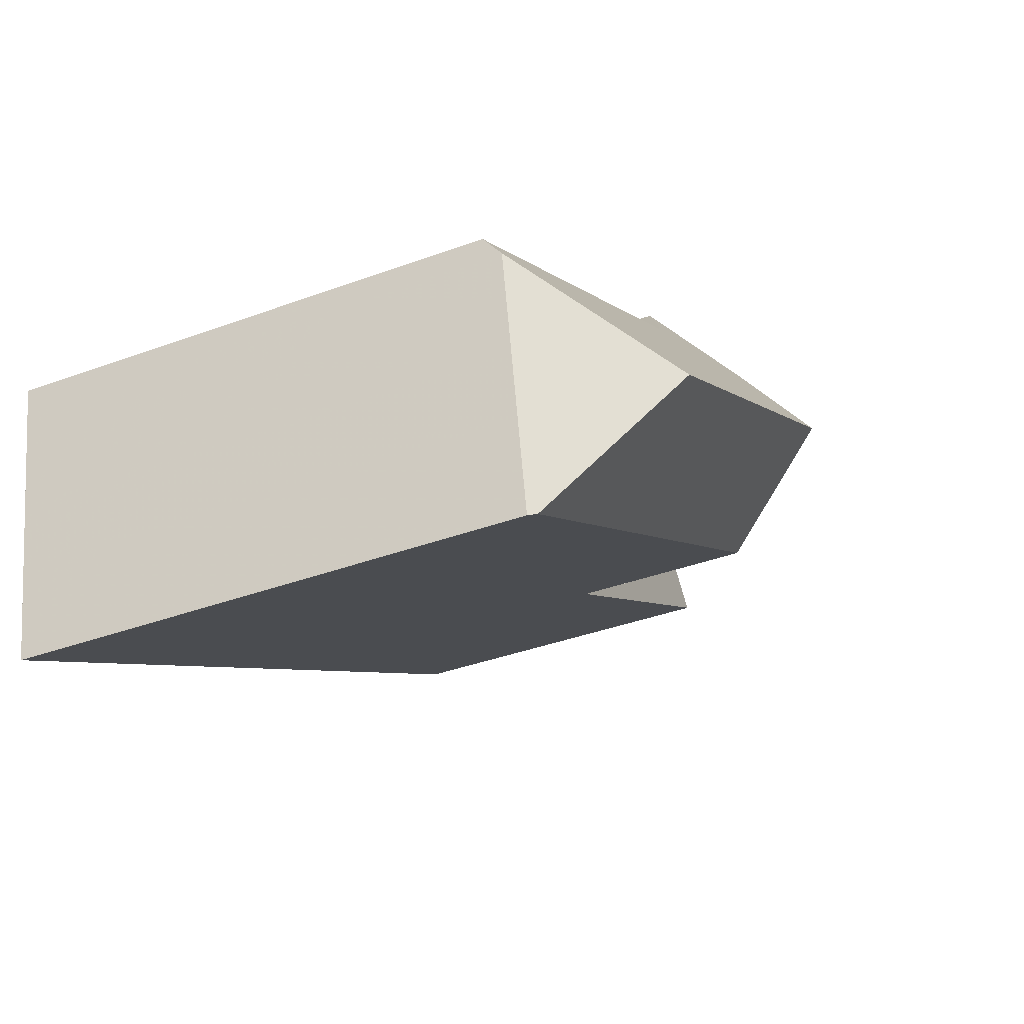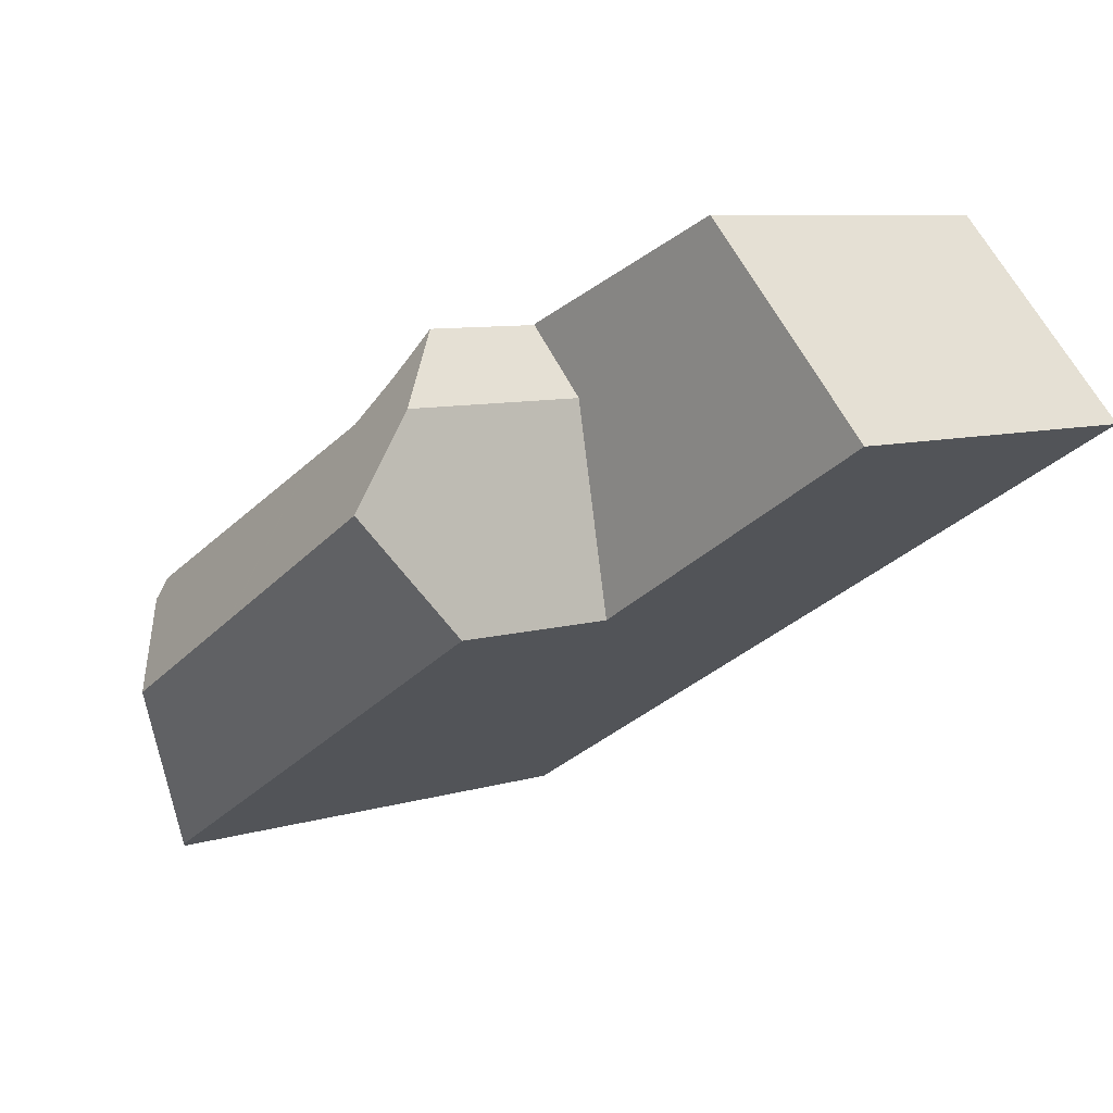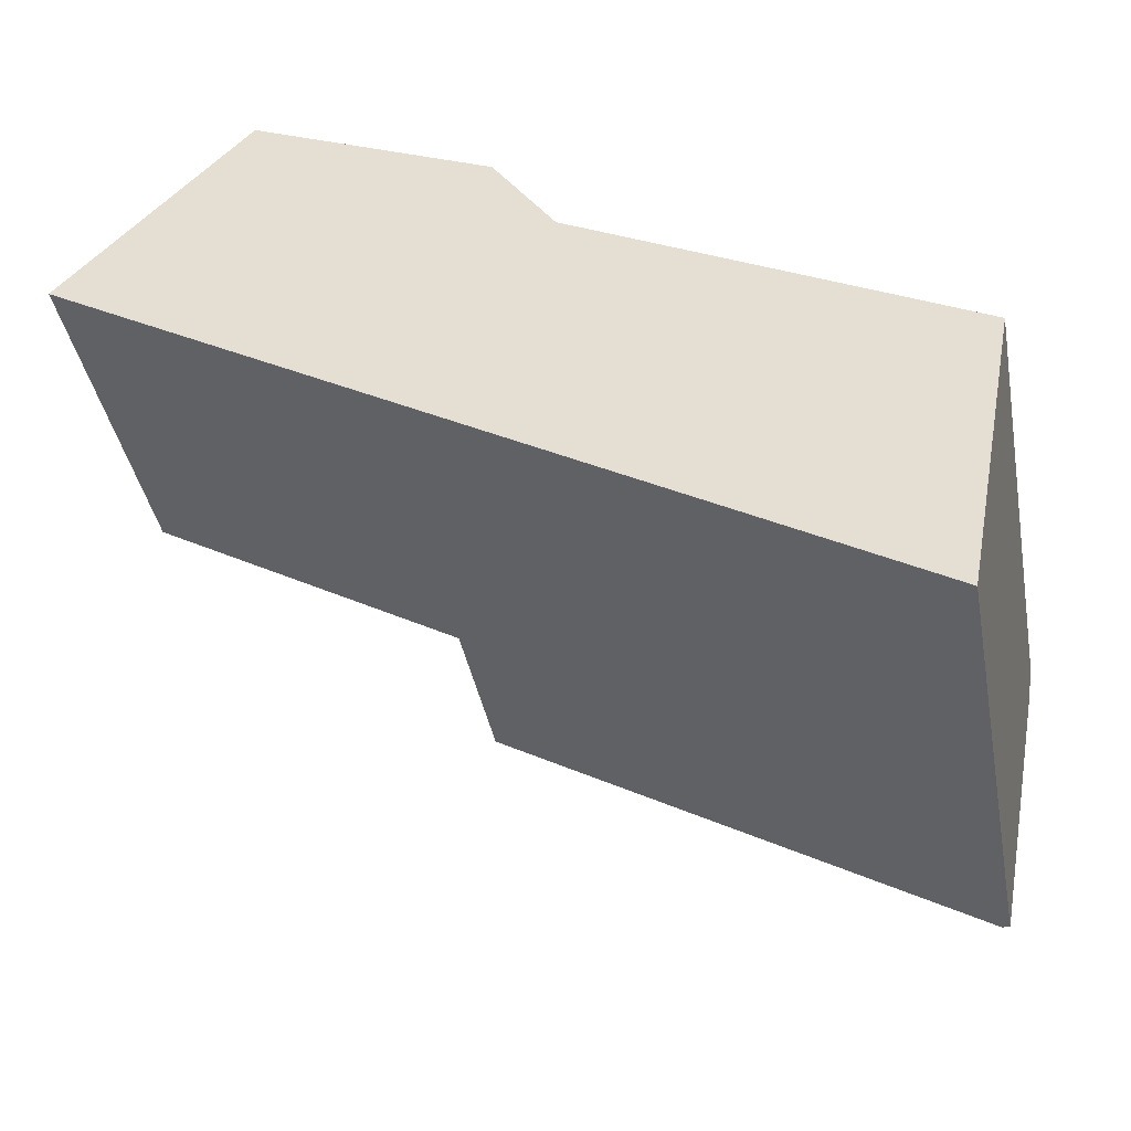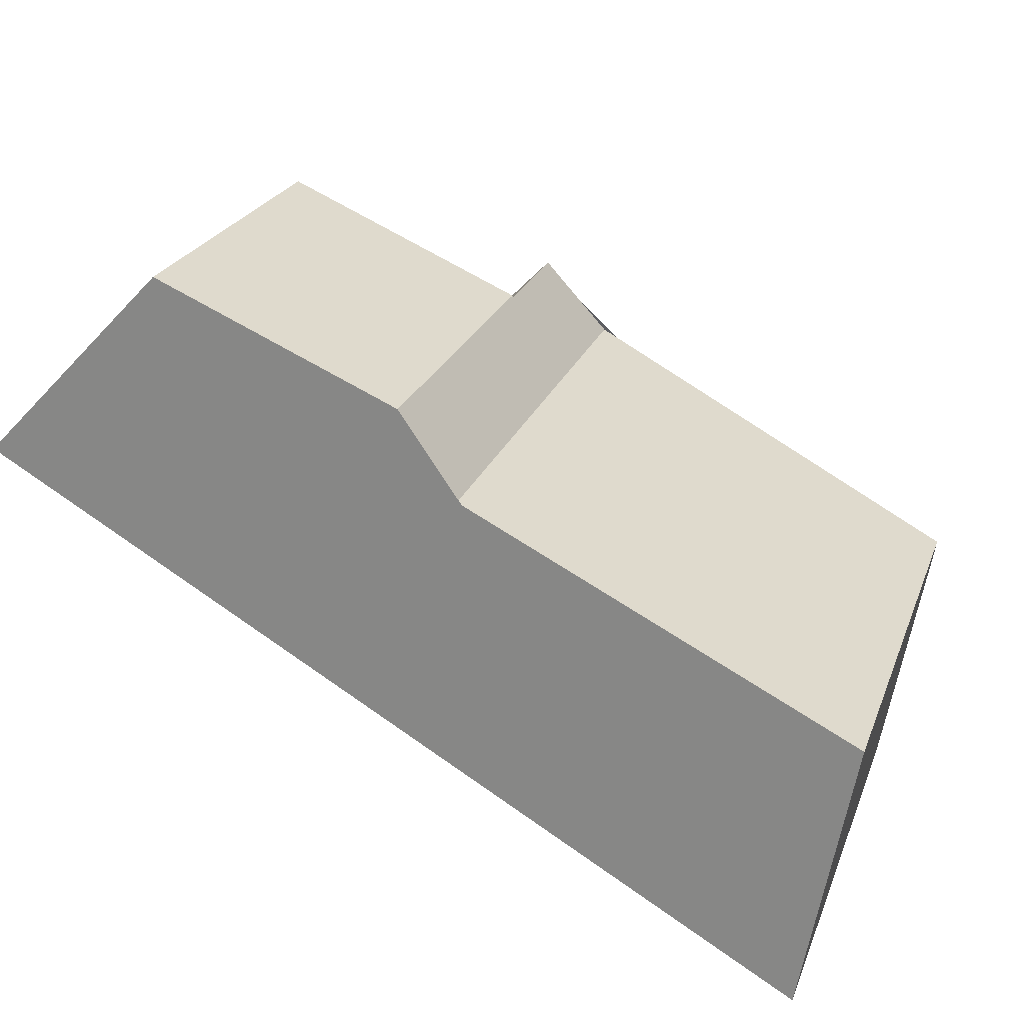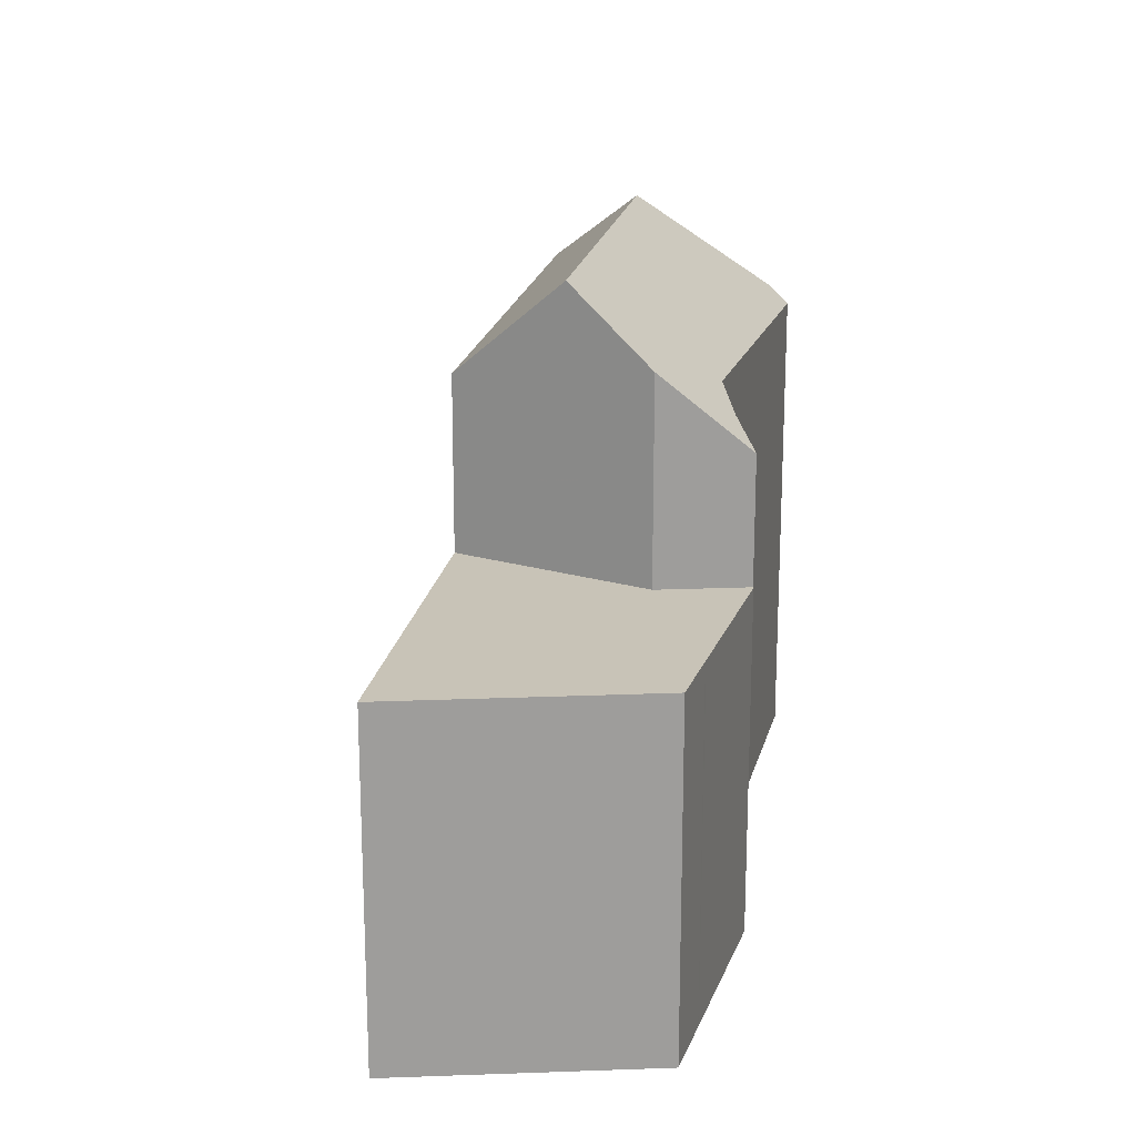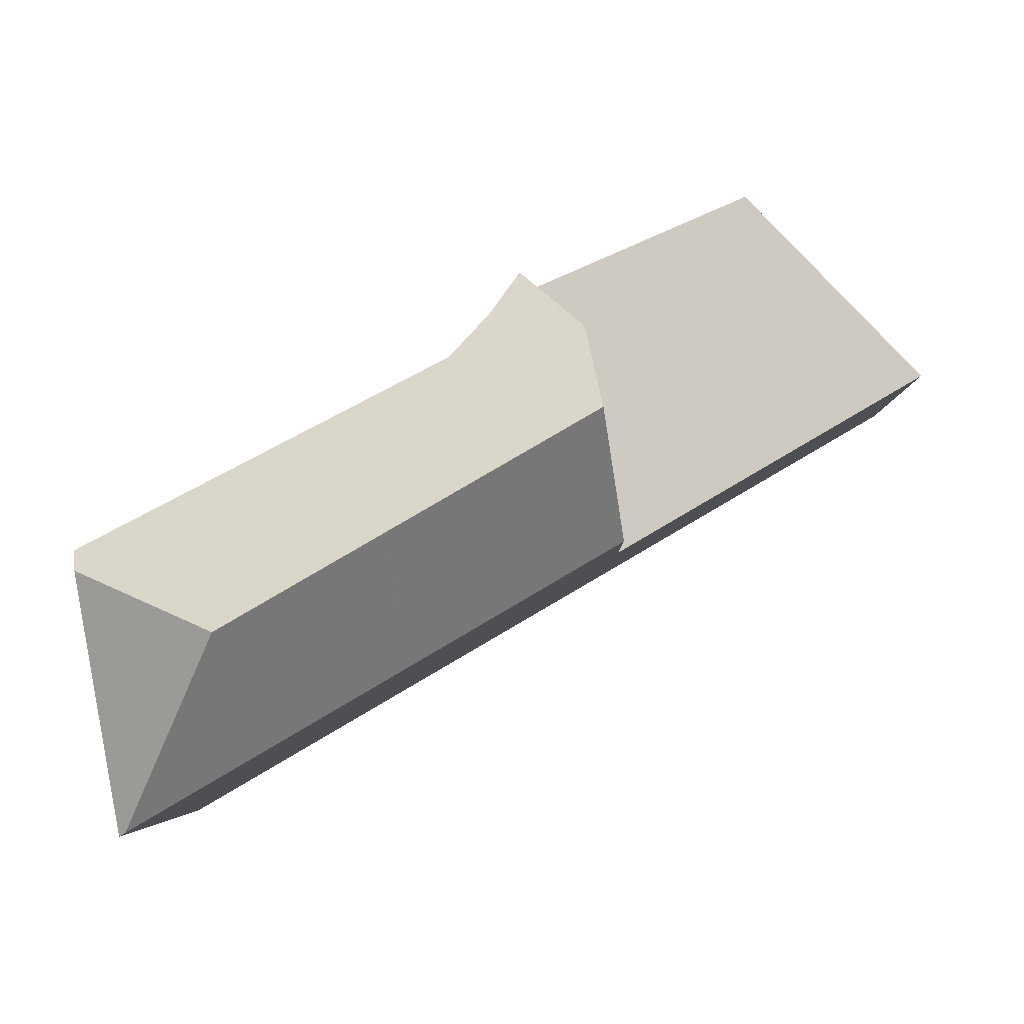
<metadata>
{"format":"obj","ext":"obj","renderer":"f3d","projection":"perspective","resolution":1024,"background":"white","views":[{"elev":-37.7,"azim":-64.8,"up":"+Y"},{"elev":7.8,"azim":48.8,"up":"+Y"},{"elev":-39.6,"azim":-169.4,"up":"+Y"},{"elev":23.4,"azim":-162.6,"up":"+Y"},{"elev":19.8,"azim":130.0,"up":"+Z"},{"elev":-4.6,"azim":0.9,"up":"+Y"}]}
</metadata>
<code>
v -16.8 -1744 7.526
v -10.81 -1741 7.939
v -3.438 -1741 5.395
v -9.945 -1740 5.405
v -6.281 -1738 5.41
v -15.99 -1748 7.809
v -14.36 -1745 9.559
v -16.74 -1744 7.793
v -10.42 -1740 7.677
v -8.722 -1742 9.664
v -12.32 -1742 7.835
v -11.92 -1744 9.604
v -16.74 -1744 7.793
v -9.959 -1740 7.368
v -8.381 -1744 5.386
v -9.227 -1739 5.406
v -8.384 -1744 5.386
v -8.381 -1744 5.386
v -9.959 -1740 5.405
v -14.36 -1745 9.559
v -15.88 -1748 7.911
v -8.381 -1744 8.092
v -8.722 -1742 9.664
v -14.36 -1745 9.559
v -15.88 -1748 7.911
v -9.154 -1740 5.404
v -6.142 -1738 5.409
v -9.659 -1740 5.403
v -9.659 -1740 7.729
v -8.722 -1742 9.664
v -8.381 -1744 8.092
v -8.975 -1741 5.4
v -8.975 -1741 8.553
v -11.92 -1744 9.604
v -11.57 -1746 8.015
v -3.45 -1741 5.395
v -15.86 -1748 7.926
v -16 -1748 7.809
v -8.384 -1744 5.386
v -8.384 -1744 8.107
v -15.86 -1748 7.926
v -11.58 -1746 8.03
v -8.384 -1744 8.107
v -8.639 -1742 5.392
v -3.964 -1740 5.398
v -16.44 -1746 7.799
v -14.73 -1745 9.288
v -8.639 -1742 9.283
v -8.639 -1742 5.392
v -14.73 -1745 9.288
v -12.16 -1744 9.6
v -12.16 -1744 9.6
v -11.91 -1744 9.577
v -8.639 -1742 9.283
v -5.281 -1741 5.396
v -5.728 -1739 5.407
v -5.109 -1742 5.392
v -5.105 -1742 5.392
v -8.975 -1741 8.553
v -8.975 -1741 5.4
v -9.659 -1740 5.403
v -8.975 -1741 5.4
v -7.651 -1742 5.393
v -6.803 -1743 5.389
v -6.791 -1743 5.389
v -9.659 -1740 7.729
v -9.959 -1740 7.368
v -8.975 -1741 8.553
v -9.959 -1740 5.405
v -10.36 -1740 7.639
v -9.726 -1740 7.648
v -9.179 -1740 5.405
v -9.726 -1740 5.404
v -16.79 -1744 7.554
v -16.3 -1744 7.56
v -9.726 -1740 5.404
v -9.726 -1740 7.648
v -7.297 -1738 5.408
v -5.373 -1740 5.398
v -5.011 -1741 5.396
v -7.141 -1739 5.407
v -7.326 -1738 5.408
v -4.402 -1741 5.393
v -7.328 -1738 5.408
v -4.39 -1741 5.393
v -10.61 -1743 9.46
v -10.3 -1745 8.061
v -11.03 -1741 7.924
v -10.64 -1743 9.628
v -10.64 -1743 9.628
v -10.3 -1745 8.046
v -11.89 -1744 9.575
v -11.56 -1746 8.031
v -12.3 -1742 7.836
v -11.9 -1744 9.605
v -11.9 -1744 9.605
v -11.55 -1746 8.015
v -10.42 -1744 8.589
v -11.7 -1745 8.705
v -11.72 -1745 8.707
v -14.89 -1746 8.991
v -8.45 -1743 5.387
v -6.906 -1743 5.389
v -8.45 -1743 8.412
v -5.771 -1742 5.391
v -5.636 -1742 5.391
v -16.25 -1747 7.803
v -14.89 -1746 8.991
v -8.45 -1743 8.412
v -8.45 -1743 5.387
v -11.74 -1746 8.026
v -12.34 -1745 8.762
v -13 -1744 9.584
v -13.08 -1744 9.488
v -13 -1744 9.584
v -14.59 -1743 7.678
v -11.73 -1746 8.011
v -16.21 -1747 7.842
v -16.4 -1746 7.838
v -16.75 -1744 7.554
v -16.68 -1744 7.832
v -16.68 -1744 7.832
v -16.75 -1744 7.529
v -15.95 -1748 7.848
v -15.95 -1748 7.848
v -16.75 -1744 7.529
v -16.8 -1744 7.526
v -16.8 -1744 0
v -16.75 -1744 0
v -10.42 -1740 7.677
v -10.81 -1741 7.939
v -10.81 -1741 8.882e-16
v -10.42 -1740 0
v -4.39 -1741 5.393
v -3.438 -1741 5.395
v -3.438 -1741 0
v -4.39 -1741 0
v -9.227 -1739 5.406
v -9.945 -1740 5.405
v -9.945 -1740 0
v -9.227 -1739 0
v -6.142 -1738 5.409
v -6.281 -1738 5.41
v -6.281 -1738 0
v -6.142 -1738 0
v -16 -1748 7.809
v -15.99 -1748 7.809
v -15.99 -1748 -8.882e-16
v -16 -1748 0
v -16.79 -1744 7.554
v -16.74 -1744 7.793
v -16.74 -1744 -8.882e-16
v -16.79 -1744 0
v -10.36 -1740 7.639
v -10.42 -1740 7.677
v -10.42 -1740 0
v -10.36 -1740 0
v -12.3 -1742 7.836
v -12.32 -1742 7.835
v -12.32 -1742 -8.882e-16
v -12.3 -1742 -8.882e-16
v -7.328 -1738 5.408
v -9.227 -1739 5.406
v -9.227 -1739 0
v -7.328 -1738 8.882e-16
v -15.95 -1748 7.848
v -15.88 -1748 7.911
v -15.88 -1748 0
v -15.95 -1748 0
v -5.728 -1739 5.407
v -6.142 -1738 5.409
v -6.142 -1738 0
v -5.728 -1739 0
v -10.3 -1745 8.046
v -8.381 -1744 8.092
v -8.381 -1744 0
v -10.3 -1745 0
v -11.73 -1746 8.011
v -11.57 -1746 8.015
v -11.57 -1746 0
v -11.73 -1746 0
v -3.438 -1741 5.395
v -3.45 -1741 5.395
v -3.45 -1741 0
v -3.438 -1741 0
v -16.25 -1747 7.803
v -16 -1748 7.809
v -16 -1748 0
v -16.25 -1747 0
v -3.45 -1741 5.395
v -3.964 -1740 5.398
v -3.964 -1740 0
v -3.45 -1741 0
v -16.74 -1744 7.793
v -16.44 -1746 7.799
v -16.44 -1746 8.882e-16
v -16.74 -1744 -8.882e-16
v -3.964 -1740 5.398
v -5.728 -1739 5.407
v -5.728 -1739 0
v -3.964 -1740 0
v -5.636 -1742 5.391
v -5.105 -1742 5.392
v -5.105 -1742 8.882e-16
v -5.636 -1742 0
v -8.381 -1744 5.386
v -6.791 -1743 5.389
v -6.791 -1743 0
v -8.381 -1744 0
v -9.945 -1740 5.405
v -9.959 -1740 5.405
v -9.959 -1740 0
v -9.945 -1740 0
v -9.959 -1740 7.368
v -10.36 -1740 7.639
v -10.36 -1740 0
v -9.959 -1740 8.882e-16
v -16.8 -1744 7.526
v -16.79 -1744 7.554
v -16.79 -1744 0
v -16.8 -1744 0
v -14.59 -1743 7.678
v -16.3 -1744 7.56
v -16.3 -1744 0
v -14.59 -1743 -8.882e-16
v -6.281 -1738 5.41
v -7.297 -1738 5.408
v -7.297 -1738 8.882e-16
v -6.281 -1738 0
v -7.297 -1738 5.408
v -7.328 -1738 5.408
v -7.328 -1738 8.882e-16
v -7.297 -1738 8.882e-16
v -5.105 -1742 5.392
v -4.39 -1741 5.393
v -4.39 -1741 0
v -5.105 -1742 8.882e-16
v -10.81 -1741 7.939
v -11.03 -1741 7.924
v -11.03 -1741 -8.882e-16
v -10.81 -1741 8.882e-16
v -11.55 -1746 8.015
v -10.3 -1745 8.046
v -10.3 -1745 0
v -11.55 -1746 1.776e-15
v -11.03 -1741 7.924
v -12.3 -1742 7.836
v -12.3 -1742 -8.882e-16
v -11.03 -1741 -8.882e-16
v -11.57 -1746 8.015
v -11.55 -1746 8.015
v -11.55 -1746 1.776e-15
v -11.57 -1746 0
v -6.791 -1743 5.389
v -5.636 -1742 5.391
v -5.636 -1742 0
v -6.791 -1743 0
v -16.44 -1746 7.799
v -16.25 -1747 7.803
v -16.25 -1747 0
v -16.44 -1746 8.882e-16
v -12.32 -1742 7.835
v -14.59 -1743 7.678
v -14.59 -1743 -8.882e-16
v -12.32 -1742 -8.882e-16
v -15.88 -1748 7.911
v -11.73 -1746 8.011
v -11.73 -1746 0
v -15.88 -1748 0
v -16.3 -1744 7.56
v -16.75 -1744 7.529
v -16.75 -1744 0
v -16.3 -1744 0
v -15.99 -1748 7.809
v -15.95 -1748 7.848
v -15.95 -1748 0
v -15.99 -1748 -8.882e-16
v -3.438 -1741 0
v -15.99 -1748 0
v -16.8 -1744 0
v -10.81 -1741 0
v -9.945 -1740 0
v -6.281 -1738 0
f 83 57 55 80
f 118 108 37 124
f 110 39 40 109
f 116 11 12 51 114
f 111 42 35 117
f 76 28 29 77
f 82 72 16 84
f 33 29 28 32
f 97 35 42 93
f 85 58 57 83
f 124 37 21 125
f 39 18 22 40
f 52 34 53
f 92 53 34 96
f 80 55 79
f 122 47 119
f 60 49 48 23 59
f 114 51 113
f 115 52 53 100 112
f 100 53 92 99
f 63 44 62
f 103 64 17 102
f 65 15 17 64
f 61 26 62
f 79 55 63 62 26 81
f 105 64 103
f 106 65 64 105
f 71 66 9 70
f 95 12 11 94
f 73 69 4 16 72
f 70 67 71
f 72 26 61 73
f 120 74 1 123
f 77 14 19 76
f 81 26 72 82
f 79 56 45 80
f 81 27 56 79
f 82 78 5 27 81
f 80 45 36 83
f 84 78 82
f 83 36 3 85
f 98 86 54 104
f 88 2 9 66 68 10 89
f 87 43 31 91
f 90 30 54 86
f 99 92 86 98
f 94 88 89 95
f 93 87 91 97
f 96 90 86 92
f 98 87 93 99
f 112 100 42 111
f 99 93 42 100
f 102 44 63 103
f 103 63 55 57 105
f 105 57 58 106
f 104 43 87 98
f 119 47 20 108 118
f 109 48 49 110
f 111 41 101 112
f 113 7 50 114
f 112 101 24 115
f 121 8 74 120
f 117 25 41 111
f 118 107 46 119
f 120 75 116 114 50 121
f 119 46 13 122
f 123 75 120
f 124 38 107 118
f 125 6 38 124
f 127 128 129 126
f 131 132 133 130
f 135 136 137 134
f 139 140 141 138
f 143 144 145 142
f 147 148 149 146
f 151 152 153 150
f 155 156 157 154
f 159 160 161 158
f 163 164 165 162
f 167 168 169 166
f 171 172 173 170
f 175 176 177 174
f 179 180 181 178
f 183 184 185 182
f 187 188 189 186
f 191 192 193 190
f 195 196 197 194
f 199 200 201 198
f 203 204 205 202
f 207 208 209 206
f 211 212 213 210
f 215 216 217 214
f 219 220 221 218
f 223 224 225 222
f 227 228 229 226
f 231 232 233 230
f 235 236 237 234
f 239 240 241 238
f 243 244 245 242
f 247 248 249 246
f 251 252 253 250
f 255 256 257 254
f 259 260 261 258
f 263 264 265 262
f 267 268 269 266
f 271 272 273 270
f 275 276 277 274
f 279 280 281 282 283 278

</code>
